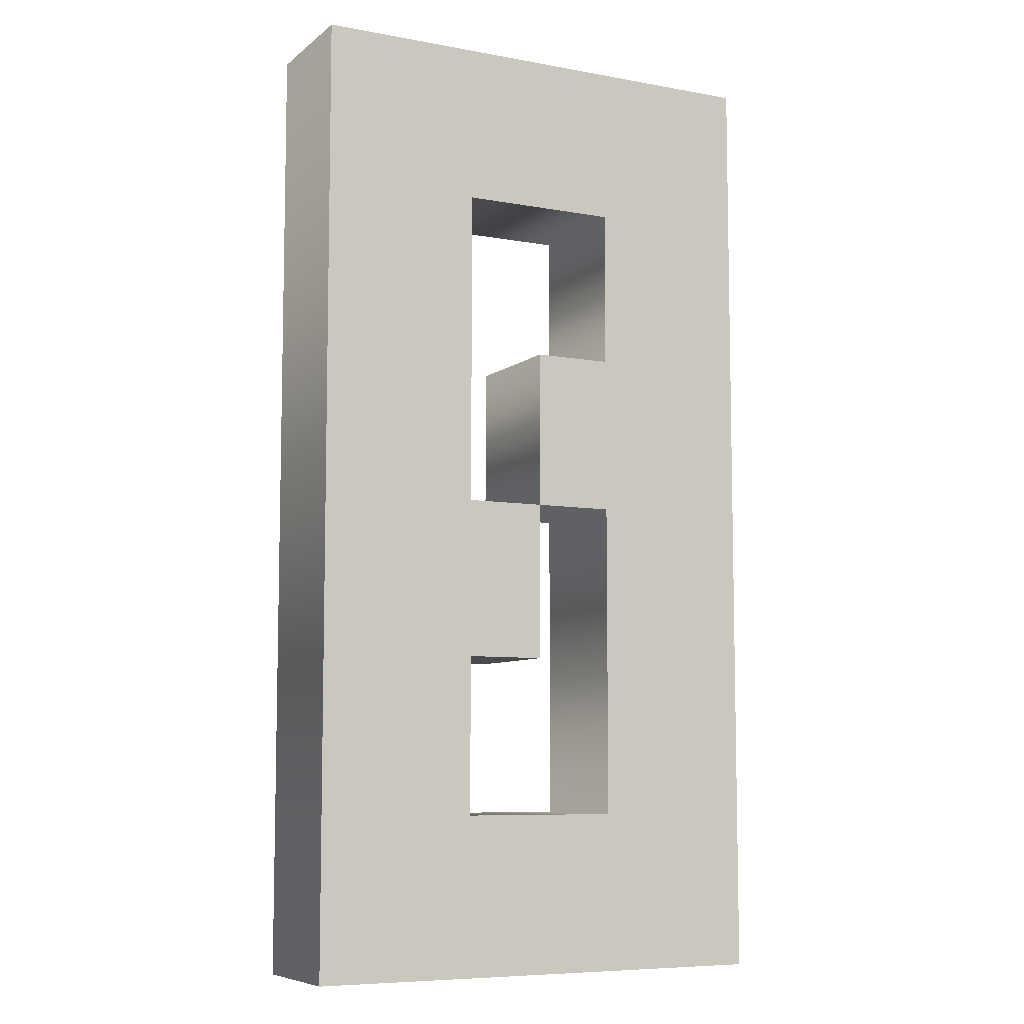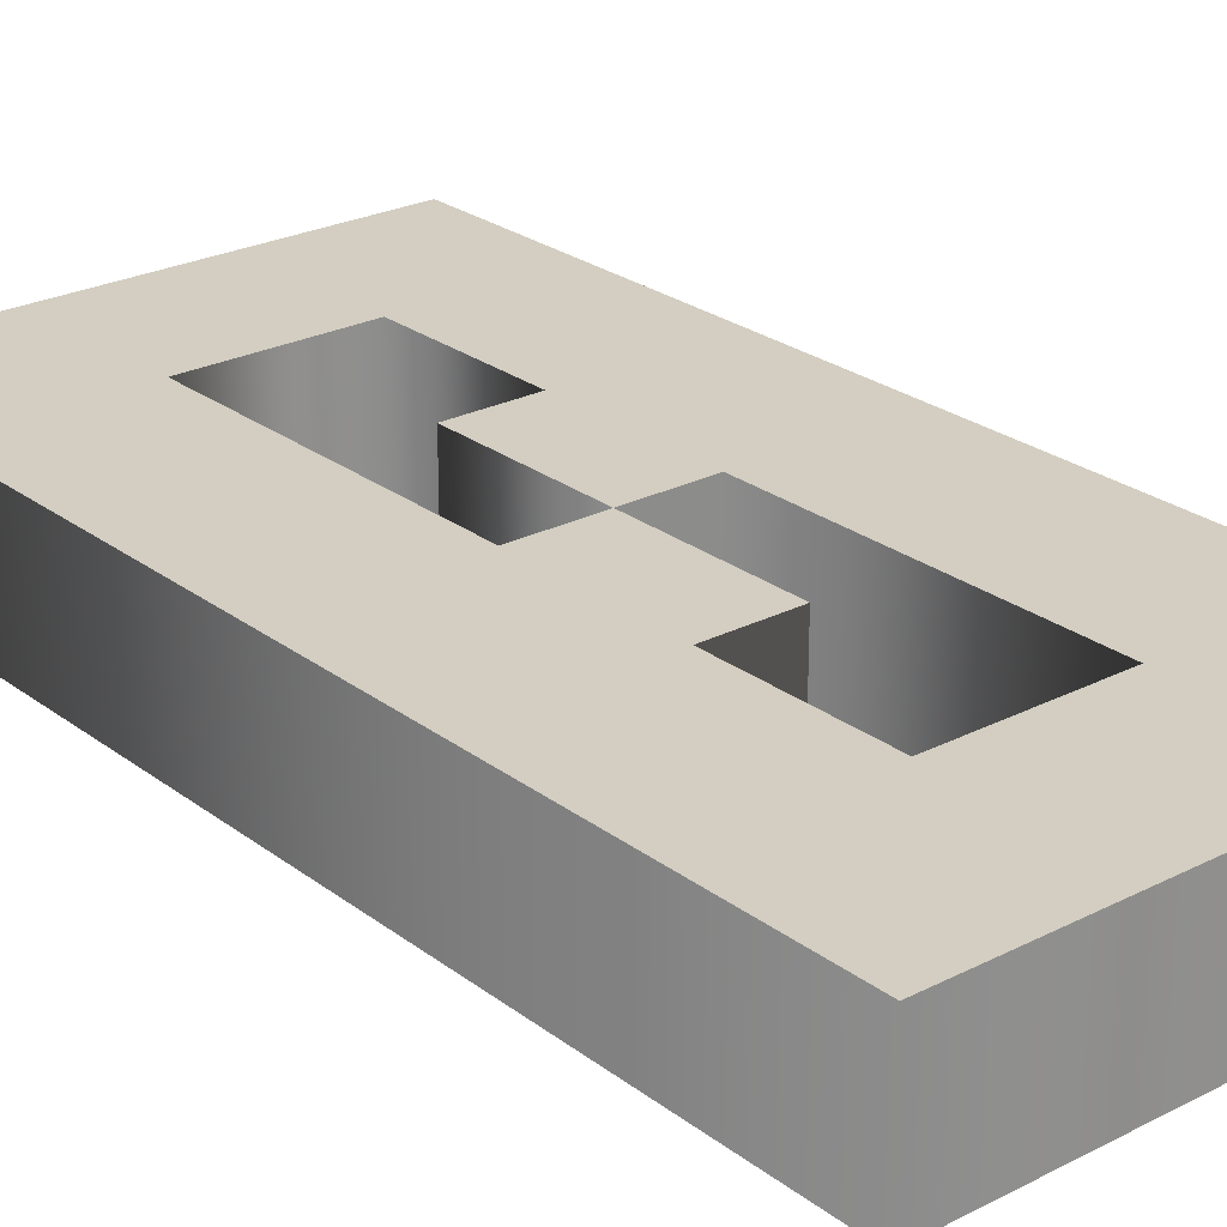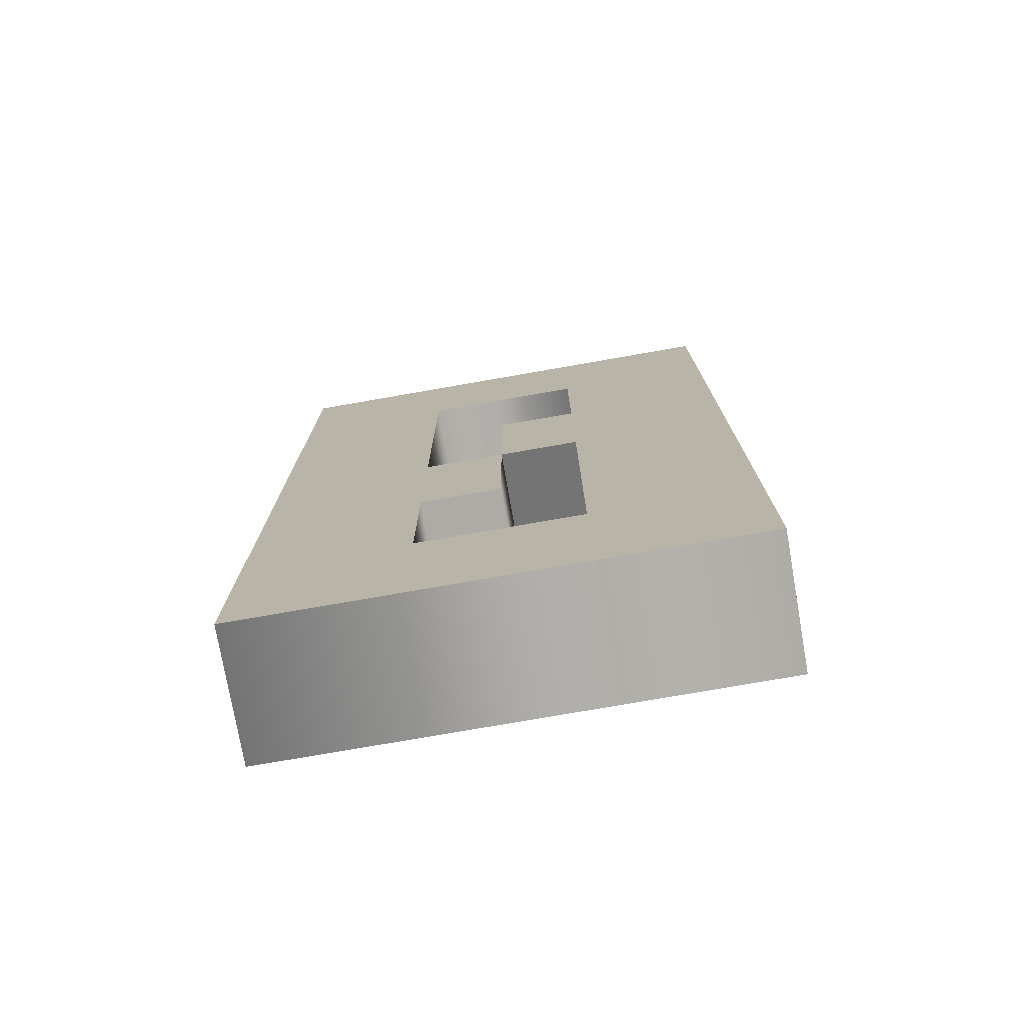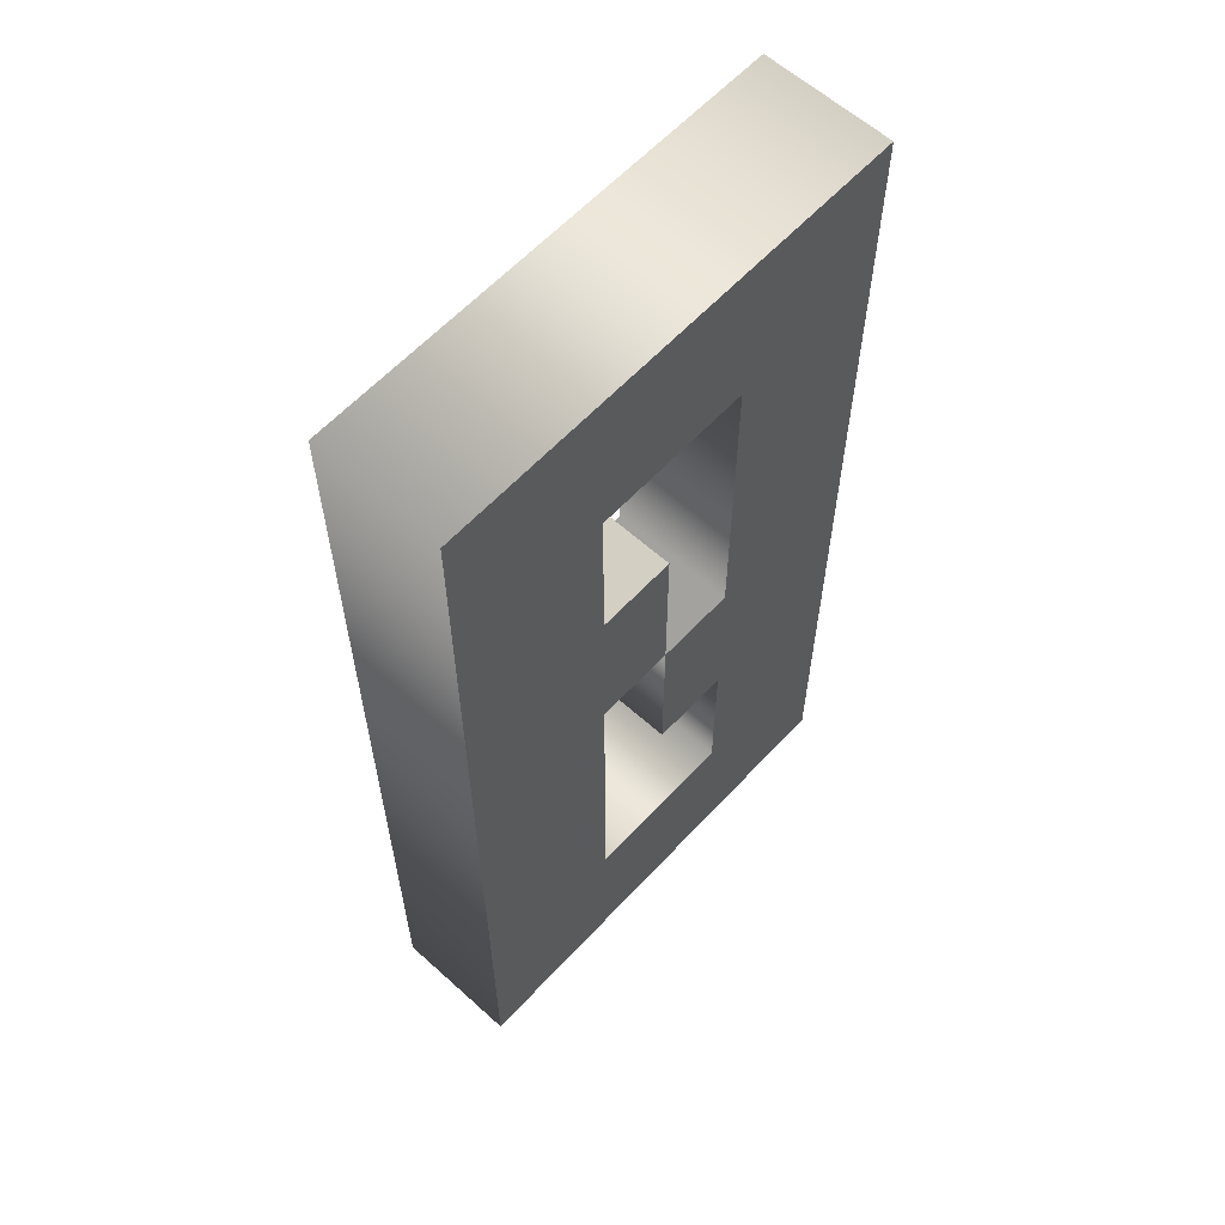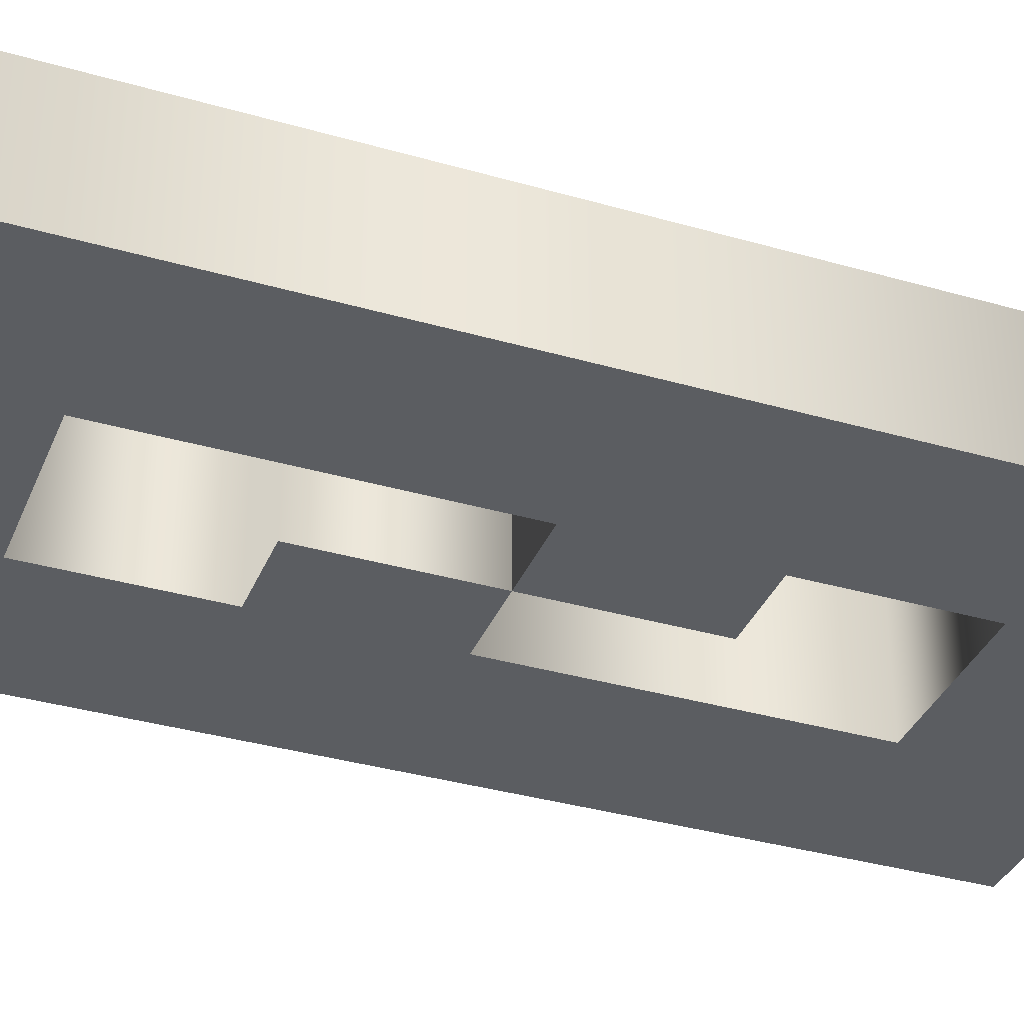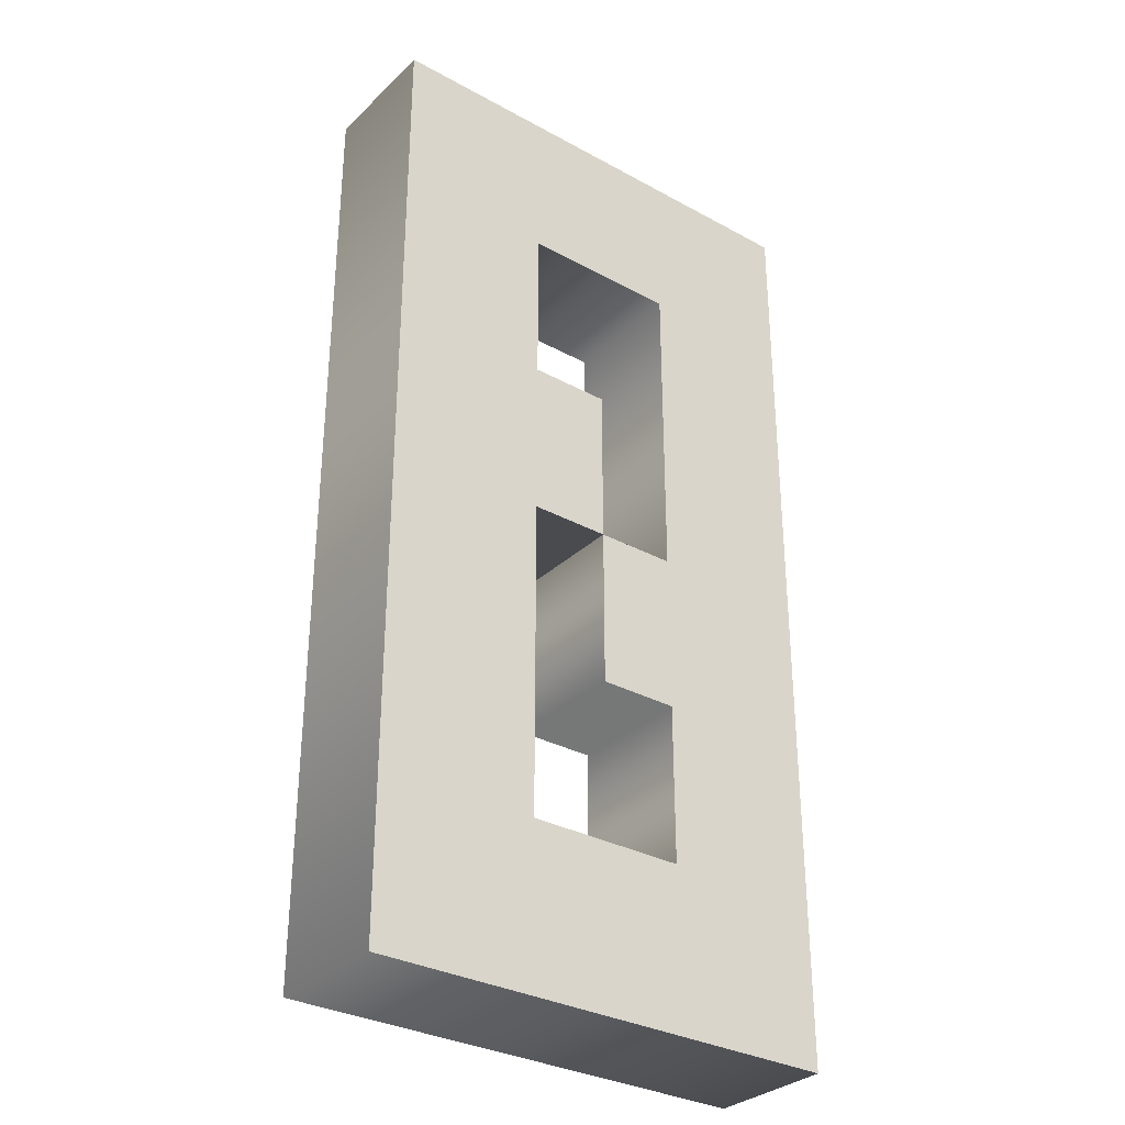
<metadata>
{"format":"obj","ext":"obj","renderer":"f3d","projection":"perspective","resolution":1024,"background":"white","views":[{"elev":-7.6,"azim":-27.2,"up":"+Y"},{"elev":25.1,"azim":140.4,"up":"+Z"},{"elev":-76.2,"azim":9.9,"up":"+Y"},{"elev":60.7,"azim":132.6,"up":"+Y"},{"elev":-36.0,"azim":69.3,"up":"+Z"},{"elev":-31.9,"azim":142.4,"up":"+Y"}]}
</metadata>
<code>
o 0
v -0.1875 -0.375 0.05
v -0.1875 0.375 0.05
v 0.1875 0.375 0.05
v 0.1875 -0.375 0.05
v -0.0625 -0.25 0.05
v 0.0625 -0.25 0.05
v 0.0625 -0 0.05
v 0 -0 0.05
v 0 0.125 0.05
v 0.0625 0.125 0.05
v 0.0625 0.25 0.05
v -0.0625 0.25 0.05
v -0.0625 -0 0.05
v 0 -0 0.05
v 0 -0.125 0.05
v -0.0625 -0.125 0.05
v -0.1875 -0.375 -0.05
v -0.1875 0.375 -0.05
v 0.1875 0.375 -0.05
v 0.1875 -0.375 -0.05
v -0.0625 -0.25 -0.05
v 0.0625 -0.25 -0.05
v 0.0625 0 -0.05
v 0 0 -0.05
v 0 0.125 -0.05
v 0.0625 0.125 -0.05
v 0.0625 0.25 -0.05
v -0.0625 0.25 -0.05
v -0.0625 0 -0.05
v 0 0 -0.05
v 0 -0.125 -0.05
v -0.0625 -0.125 -0.05
v -0.1875 -0.375 -0.05
v -0.1875 -0.375 0.05
v -0.1875 0.375 -0.05
v -0.1875 0.375 0.05
v 0.1875 0.375 -0.05
v 0.1875 0.375 0.05
v 0.1875 -0.375 -0.05
v 0.1875 -0.375 0.05
v -0.0625 -0.25 -0.05
v -0.0625 -0.25 0.05
v 0.0625 -0.25 -0.05
v 0.0625 -0.25 0.05
v 0.0625 0 -0.05
v 0.0625 -0 0.05
v 0 0 -0.05
v 0 -0 0.05
v 0 0.125 -0.05
v 0 0.125 0.05
v 0.0625 0.125 -0.05
v 0.0625 0.125 0.05
v 0.0625 0.25 -0.05
v 0.0625 0.25 0.05
v -0.0625 0.25 -0.05
v -0.0625 0.25 0.05
v -0.0625 0 -0.05
v -0.0625 -0 0.05
v 0 0 -0.05
v 0 -0 0.05
v 0 -0.125 -0.05
v 0 -0.125 0.05
v -0.0625 -0.125 -0.05
v -0.0625 -0.125 0.05
f 1 13 2
f 12 3 2
f 12 11 3
f 11 10 3
f 29 17 18
f 13 12 2
f 49 48 50
f 4 3 7
f 1 16 13
f 33 40 34
f 6 4 7
f 1 5 16
f 1 6 5
f 1 4 6
f 28 29 18
f 28 18 19
f 28 19 27
f 3 10 7
f 19 20 23
f 55 54 56
f 26 19 23
f 17 29 32
f 39 38 40
f 22 23 20
f 17 32 21
f 17 21 22
f 17 22 20
f 37 36 38
f 15 13 16
f 7 9 8
f 43 42 44
f 58 55 56
f 51 50 52
f 61 60 62
f 35 34 36
f 47 46 48
f 63 62 64
f 31 29 30
f 45 44 46
f 53 52 54
f 59 58 60
f 26 27 19
f 23 25 26
f 42 63 64
f 49 47 48
f 33 39 40
f 55 53 54
f 39 37 38
f 37 35 36
f 15 14 13
f 7 10 9
f 43 41 42
f 58 57 55
f 51 49 50
f 61 59 60
f 35 33 34
f 47 45 46
f 63 61 62
f 31 32 29
f 45 43 44
f 53 51 52
f 59 57 58
f 23 24 25
f 42 41 63

</code>
